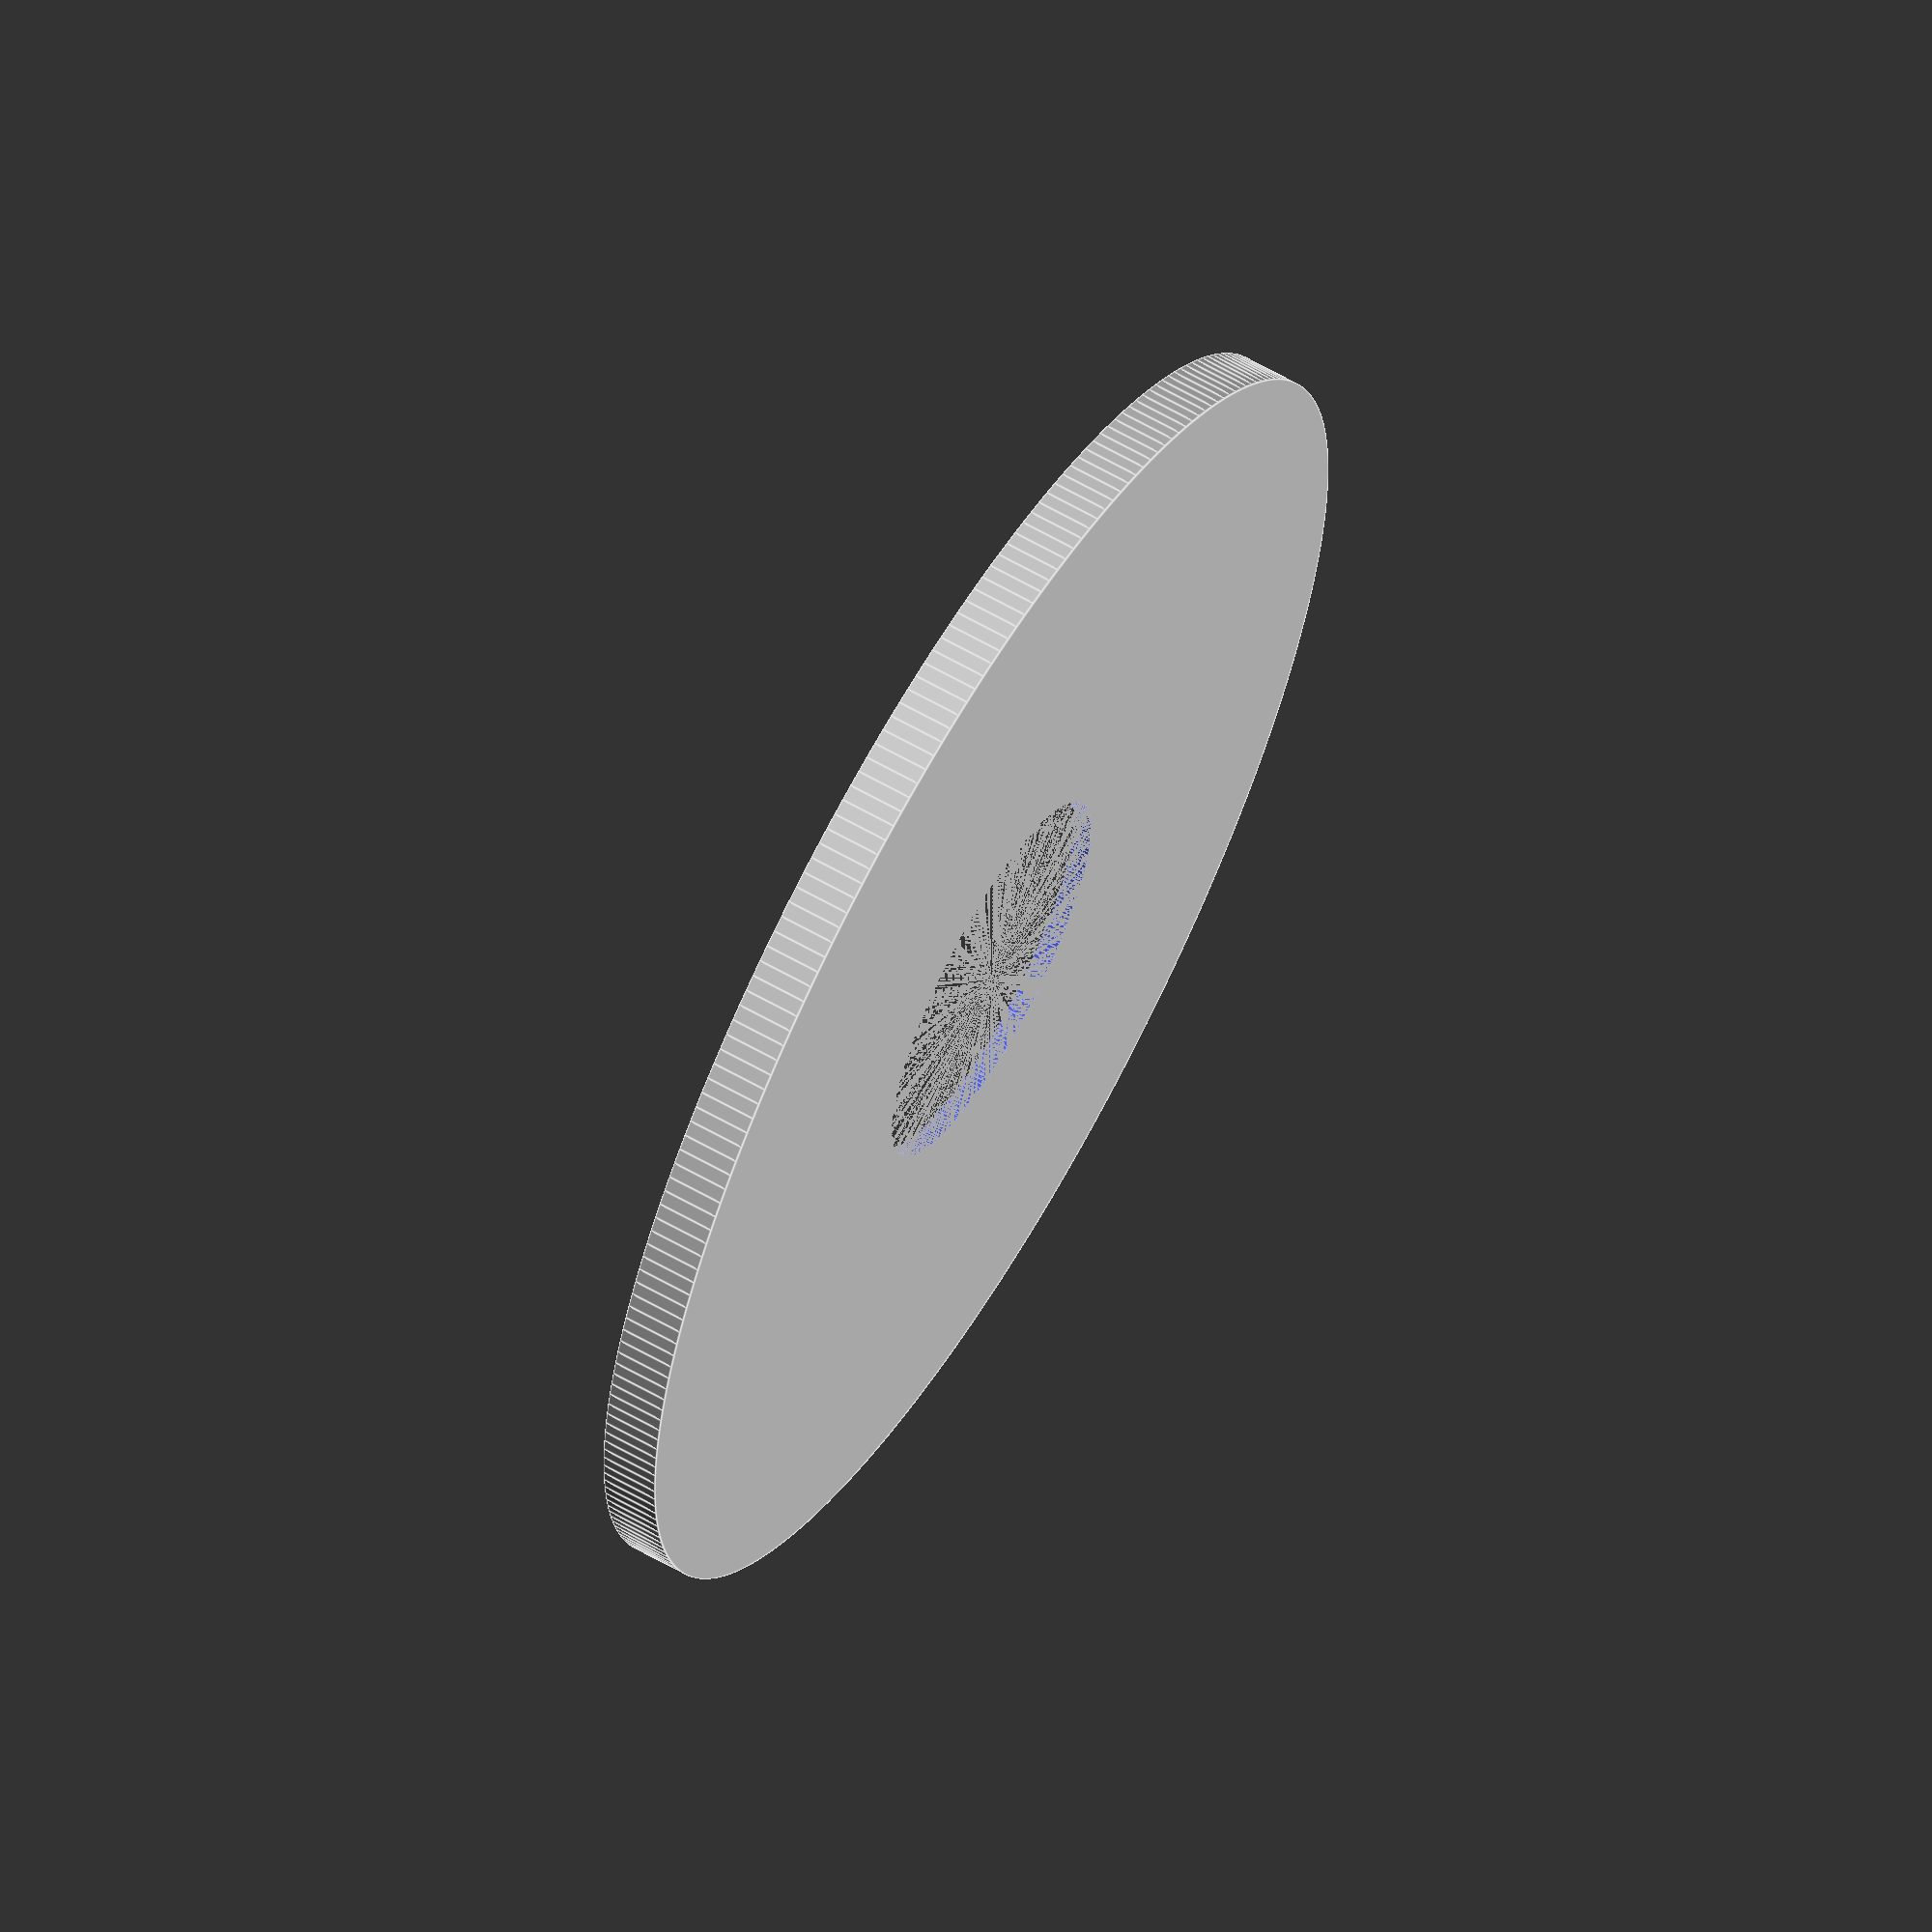
<openscad>

pinDiam=8;
innerDiam=25;
outerDiam=27;
thikness=0.4;
height=1.2;

$fn=255;

difference() {
    cylinder(h=height, d=outerDiam);
    cylinder(h=height, d=pinDiam);
    translate([0,0,thikness]) cylinder(h=height, d=innerDiam);
}
</openscad>
<views>
elev=298.1 azim=141.5 roll=120.2 proj=o view=edges
</views>
